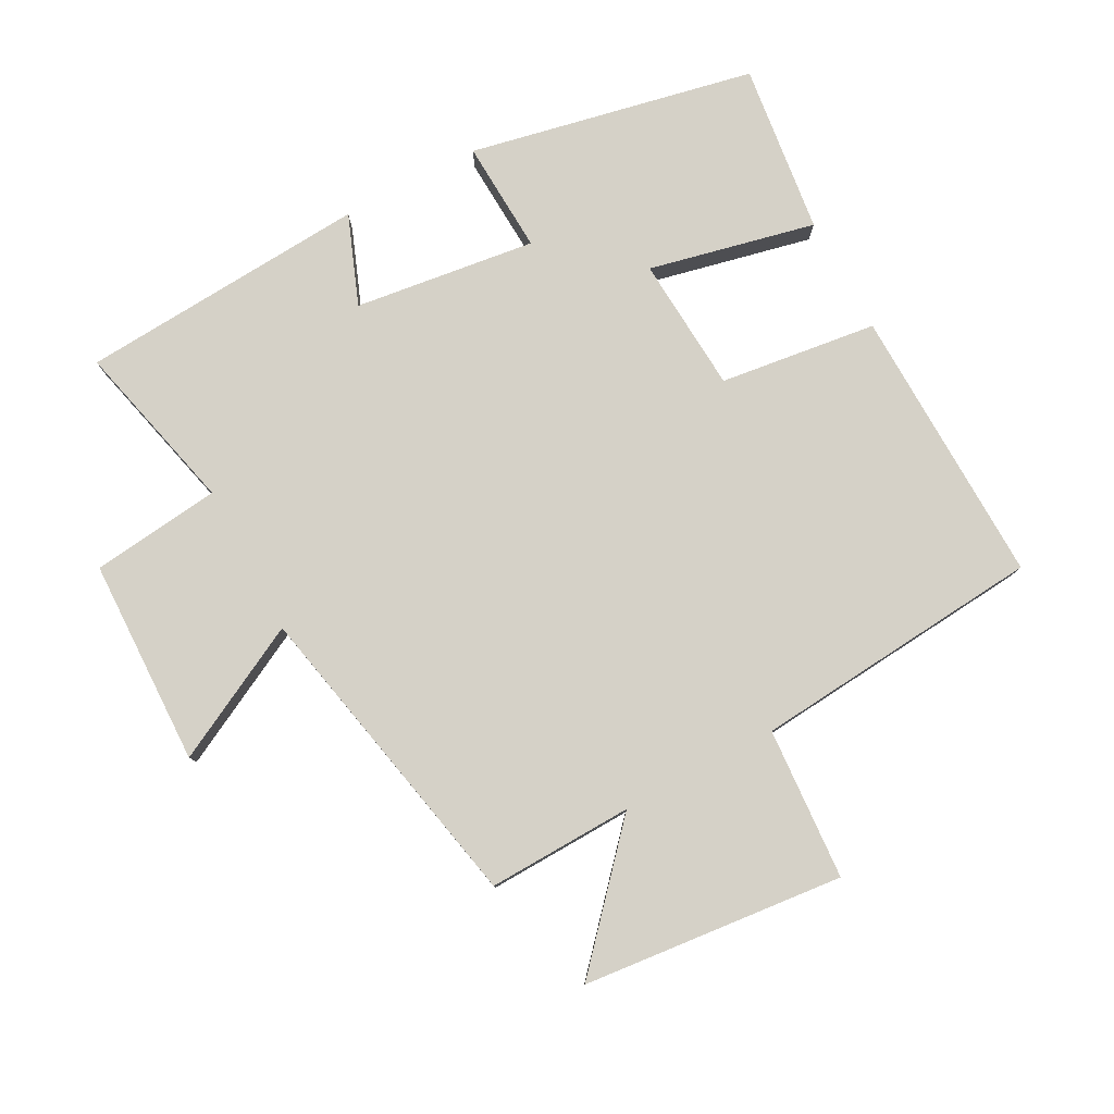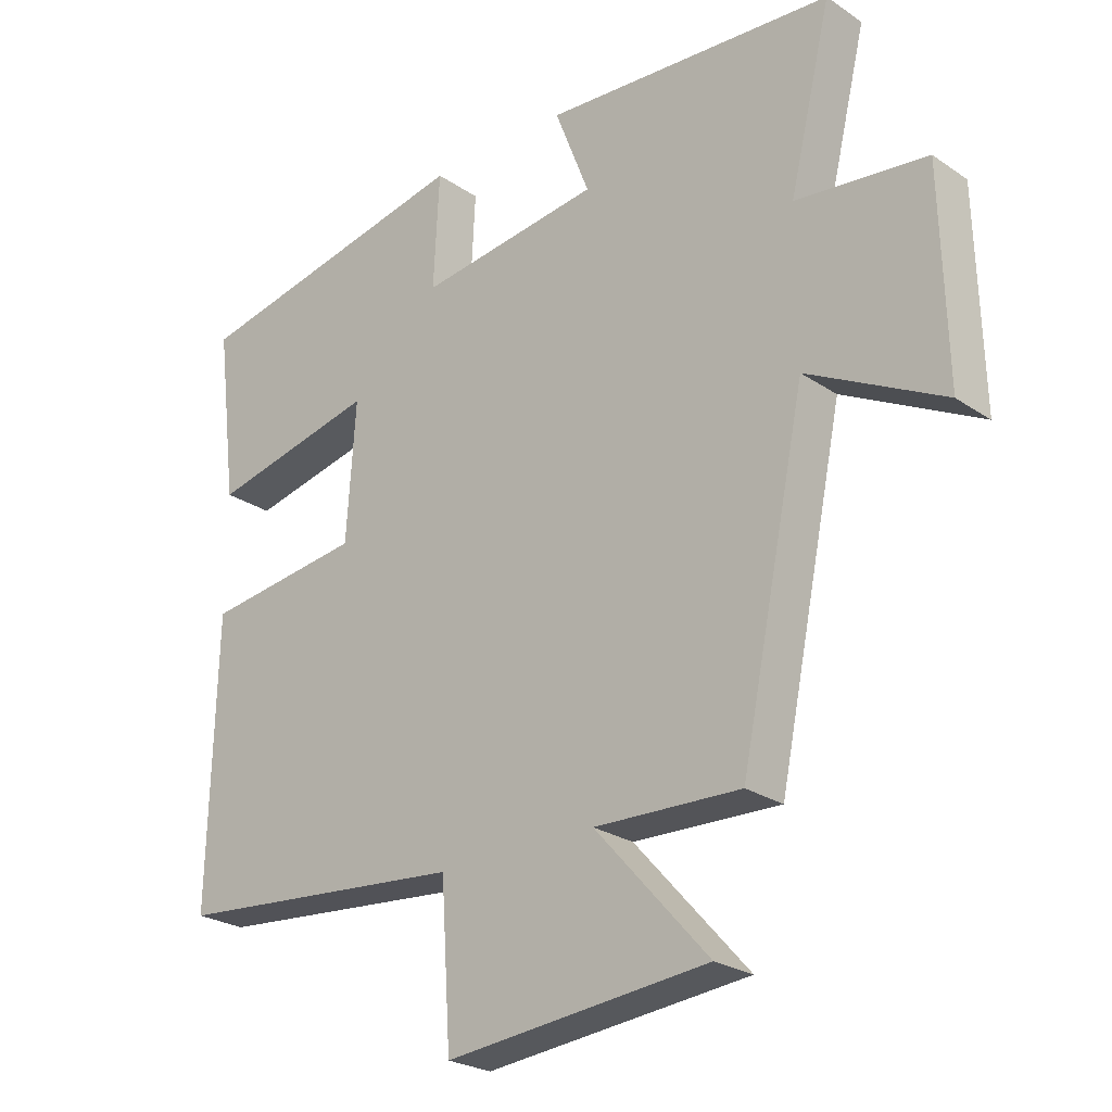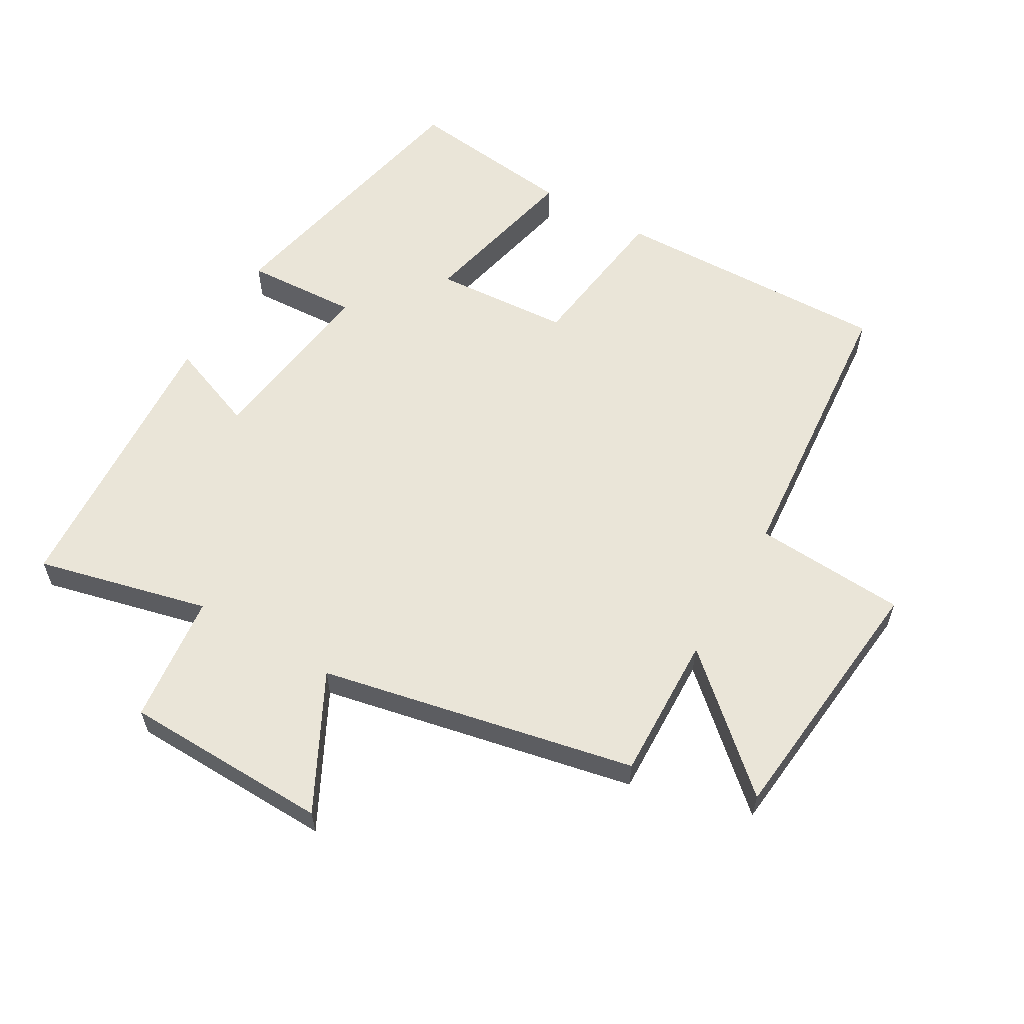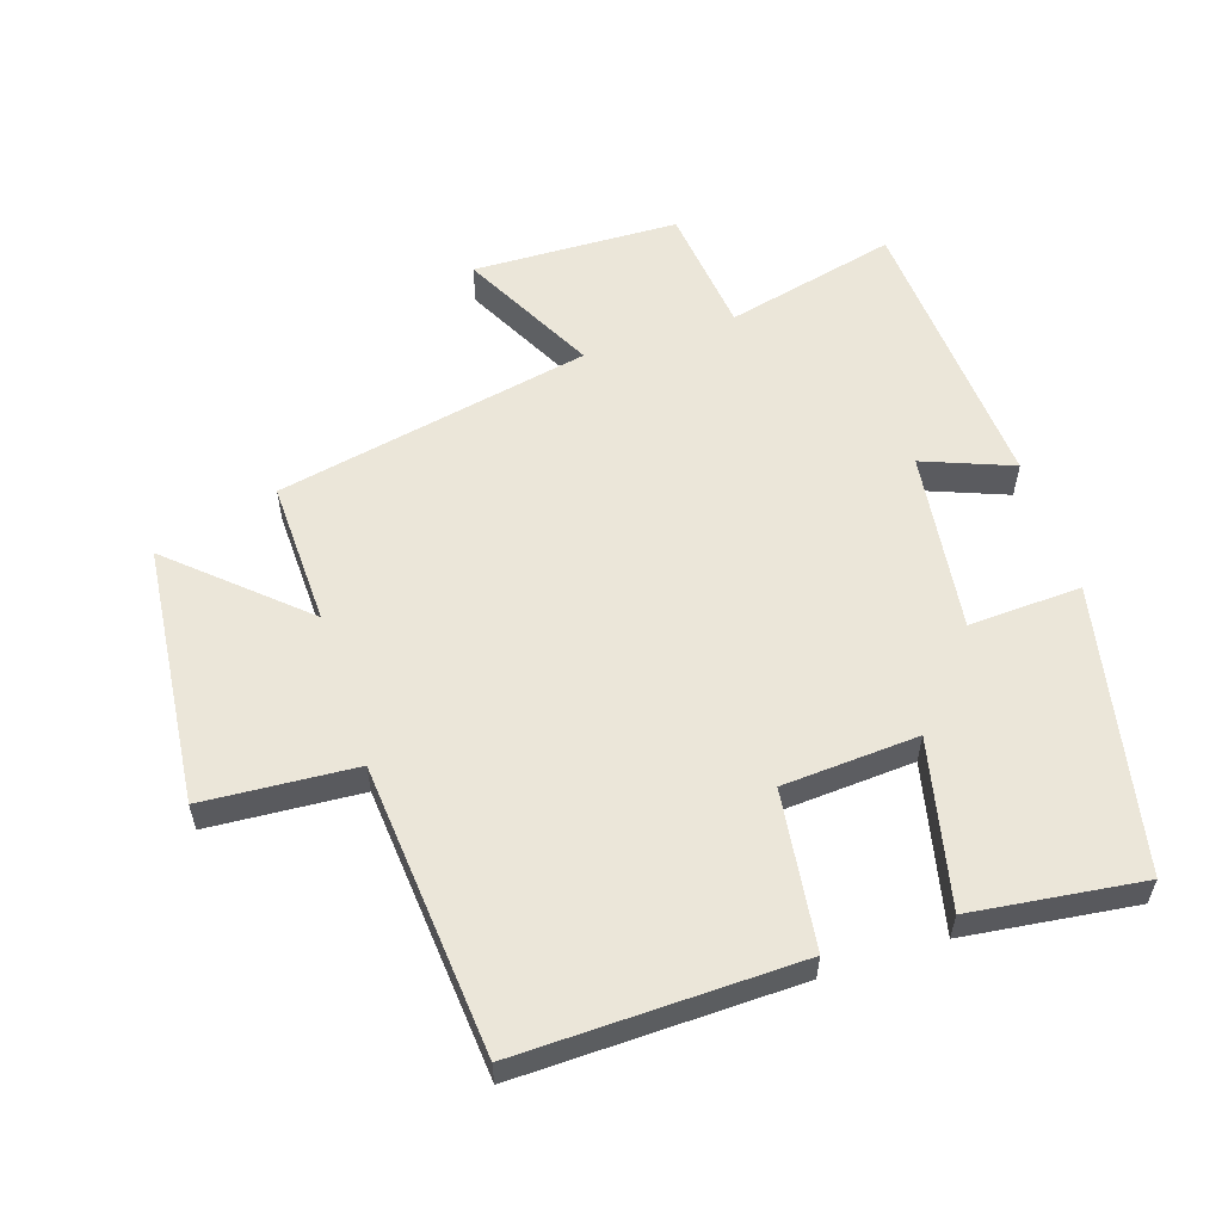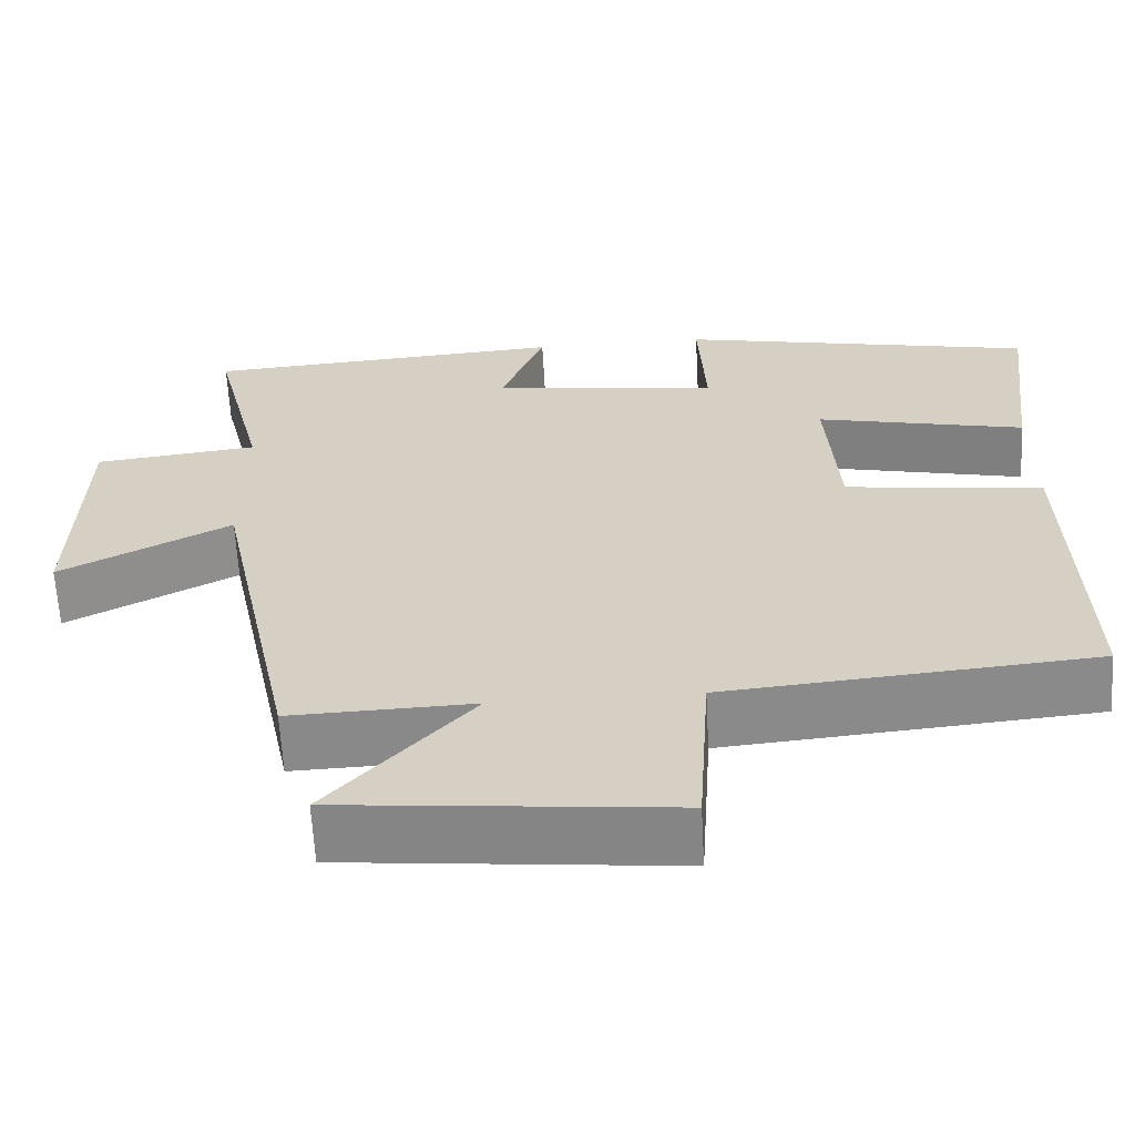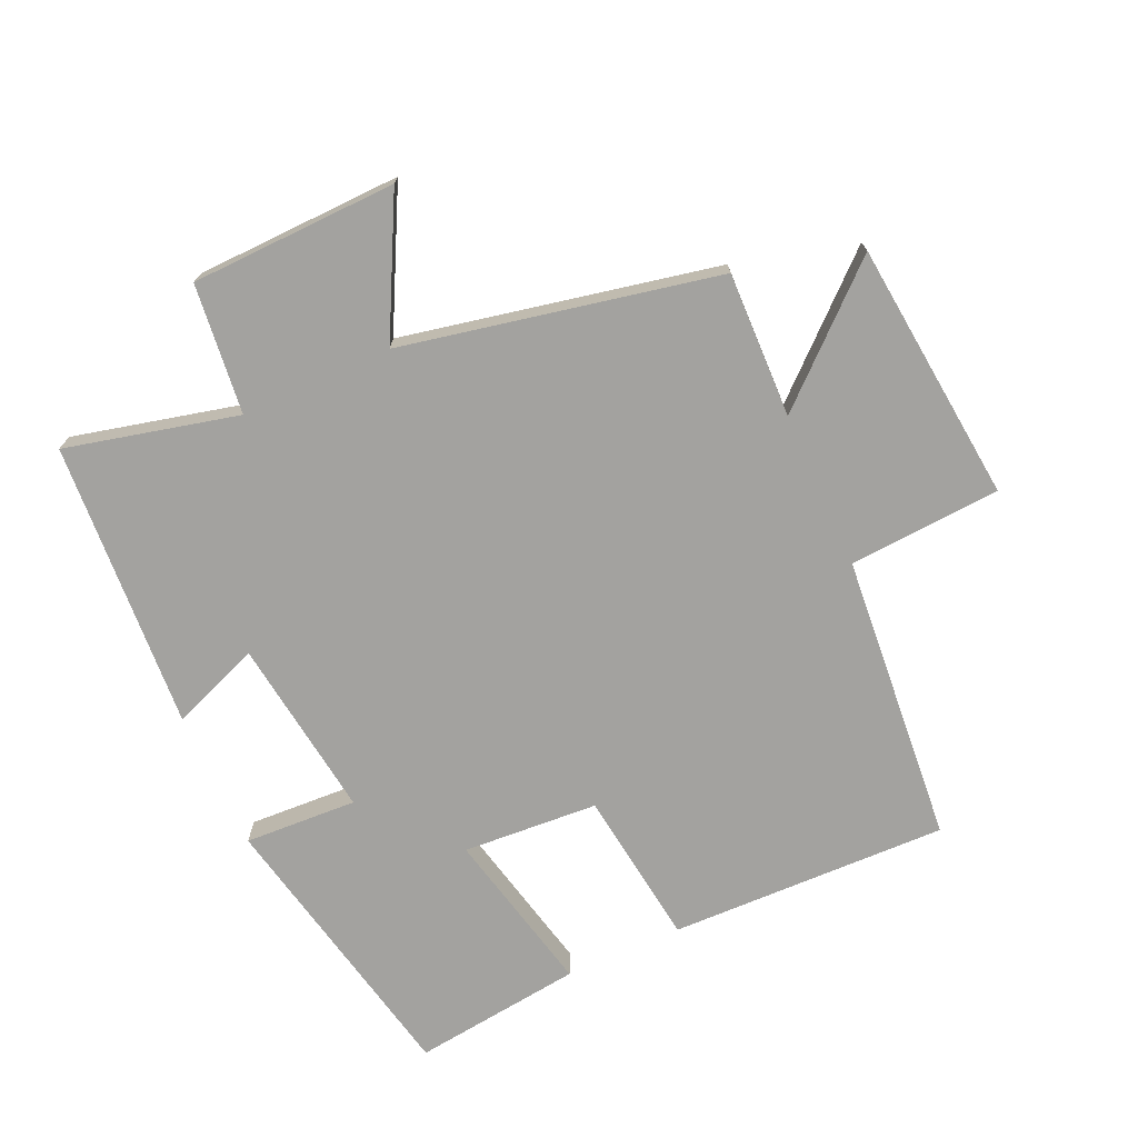
<metadata>
{"format":"obj","ext":"obj","renderer":"f3d","projection":"perspective","resolution":1024,"background":"white","views":[{"elev":79.5,"azim":151.9,"up":"+Y"},{"elev":-24.8,"azim":42.4,"up":"+Z"},{"elev":59.2,"azim":120.2,"up":"+Y"},{"elev":56.9,"azim":-107.9,"up":"+Y"},{"elev":-63.0,"azim":-176.9,"up":"+Z"},{"elev":-72.4,"azim":114.4,"up":"+Y"}]}
</metadata>
<code>
v -0.511 0.07 -0.461
v -0.5 0.07 -0.033
v -0.259 0.07 -0.002
v -0.245 0.07 0.206
v -0.5 0.07 0.149
v -0.532 0.07 0.41
v -0.095 0.07 0.5
v -0.104 0.07 0.327
v 0.174 0.07 0.363
v 0.121 0.07 0.5
v 0.564 0.07 0.47
v 0.5 0.07 0.207
v 0.699 0.07 0.184
v 0.707 0.07 -0.132
v 0.5 0.07 -0.025
v 0.4 0.07 -0.507
v 0.177 0.07 -0.5
v 0.35 0.07 -0.693
v -0.05 0.07 -0.733
v -0.065 0.07 -0.5
v -0.511 0 -0.461
v -0.5 0 -0.033
v -0.259 0 -0.002
v -0.245 0 0.206
v -0.5 0 0.149
v -0.532 0 0.41
v -0.095 0 0.5
v -0.104 0 0.327
v 0.174 0 0.363
v 0.121 0 0.5
v 0.564 0 0.47
v 0.5 0 0.207
v 0.699 0 0.184
v 0.707 0 -0.132
v 0.5 0 -0.025
v 0.4 0 -0.507
v 0.177 0 -0.5
v 0.35 0 -0.693
v -0.05 0 -0.733
v -0.065 0 -0.5
f 17 18 19 20
f 1 2 3
f 20 1 3
f 17 20 3
f 17 3 4
f 16 17 4
f 15 16 4
f 12 13 14 15
f 12 15 4
f 9 10 11 12
f 8 9 12 4
f 6 7 8
f 5 6 8
f 4 5 8
f 40 39 38 37
f 23 22 21
f 23 21 40
f 23 40 37
f 24 23 37
f 24 37 36
f 24 36 35
f 35 34 33 32
f 24 35 32
f 32 31 30 29
f 24 32 29 28
f 28 27 26
f 28 26 25
f 28 25 24
f 1 21 22 2
f 2 22 23 3
f 3 23 24 4
f 4 24 25 5
f 5 25 26 6
f 6 26 27 7
f 7 27 28 8
f 8 28 29 9
f 9 29 30 10
f 10 30 31 11
f 11 31 32 12
f 12 32 33 13
f 13 33 34 14
f 14 34 35 15
f 15 35 36 16
f 16 36 37 17
f 17 37 38 18
f 18 38 39 19
f 19 39 40 20
f 20 40 21 1

</code>
